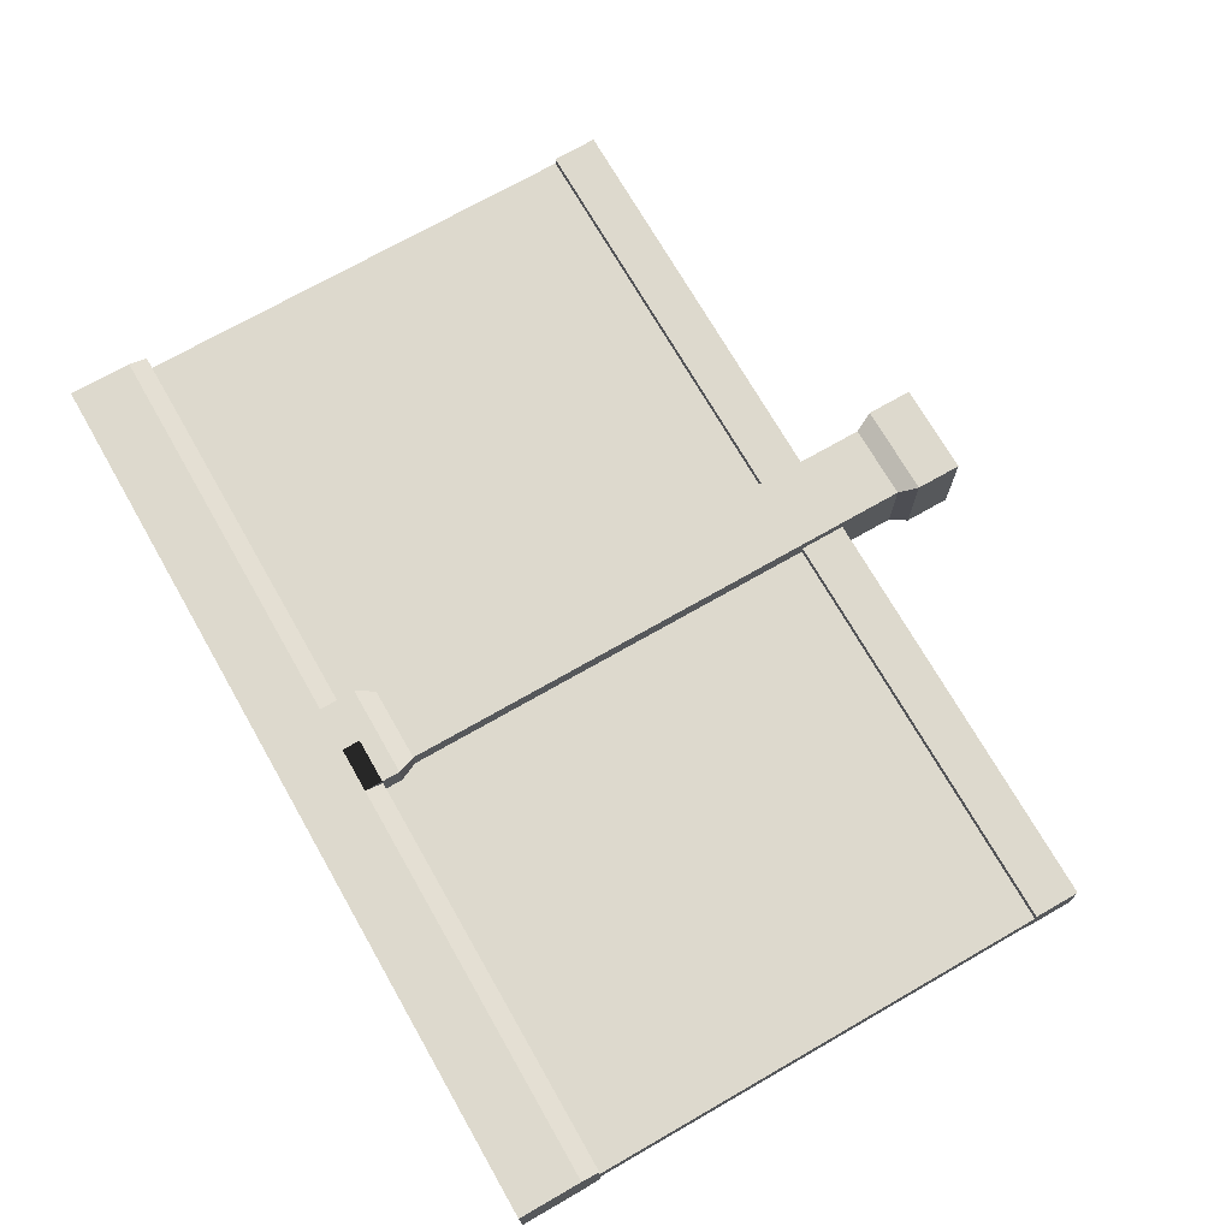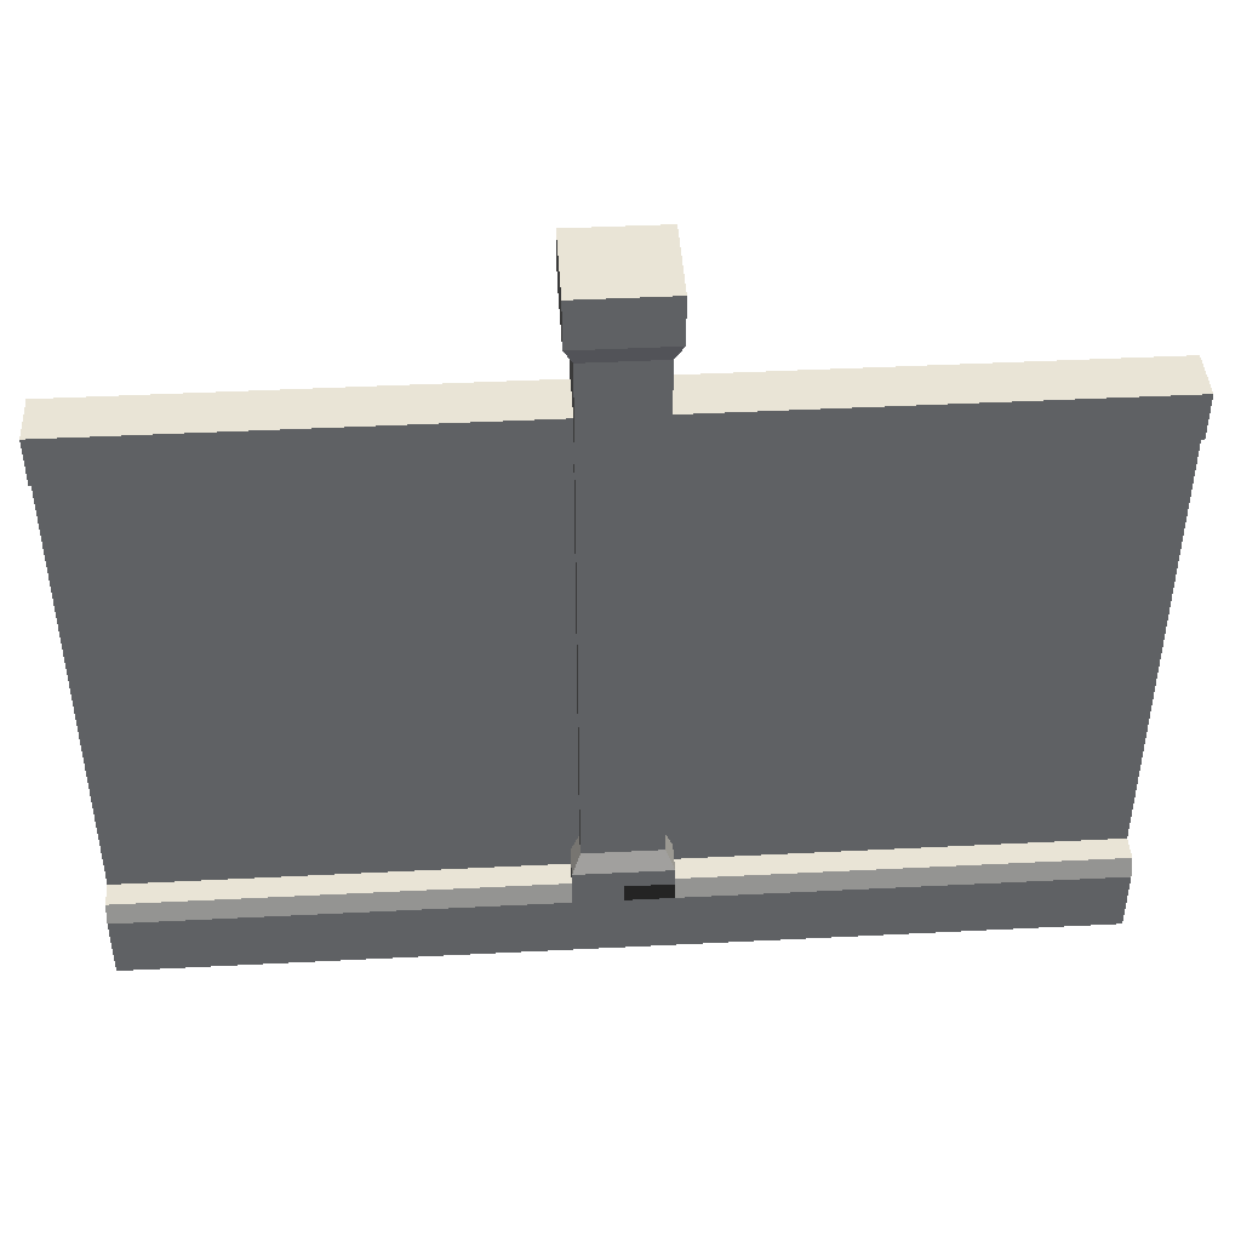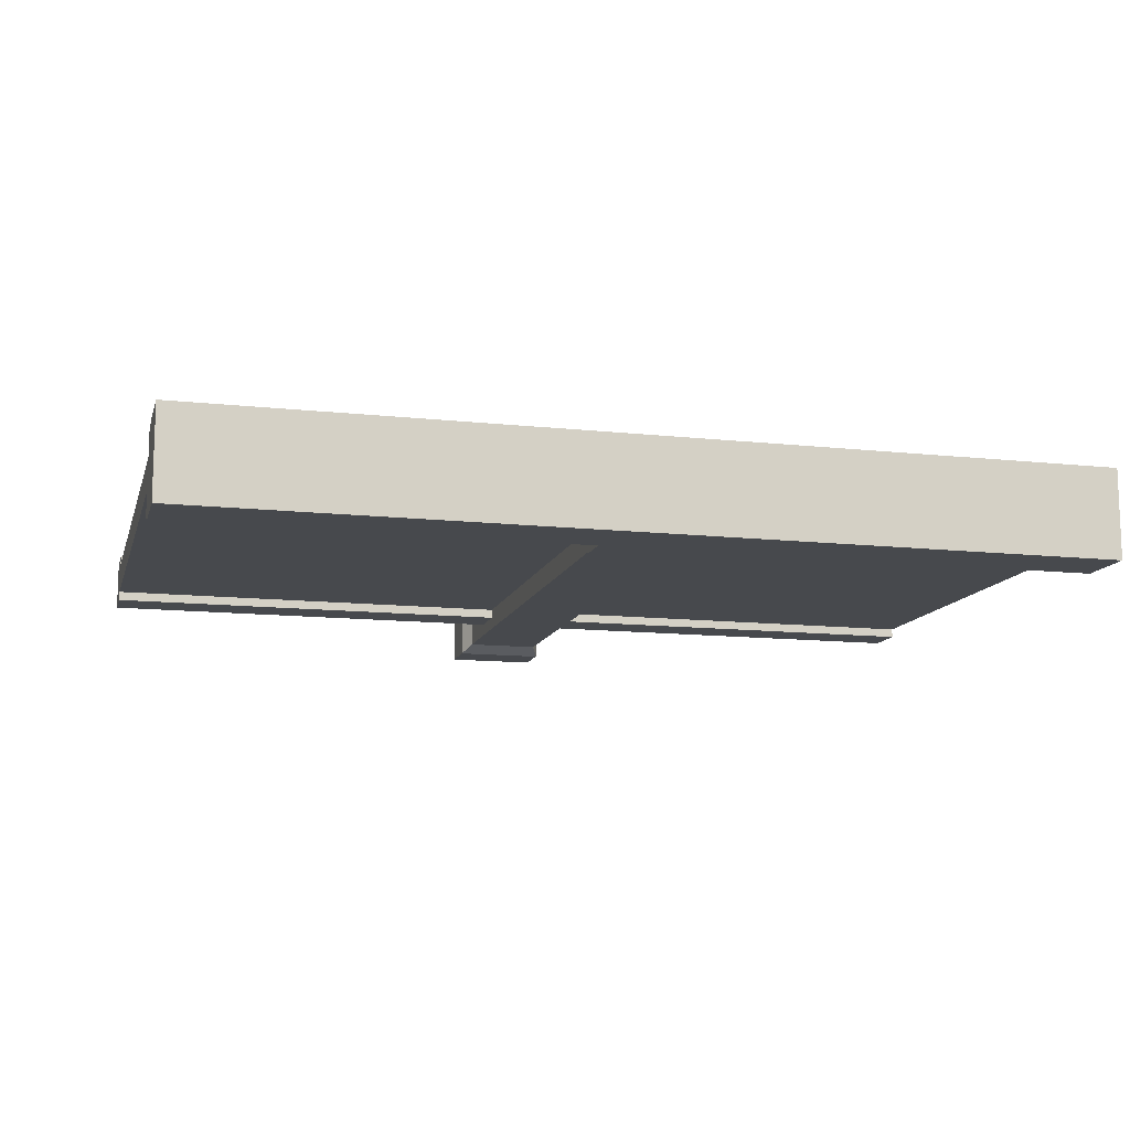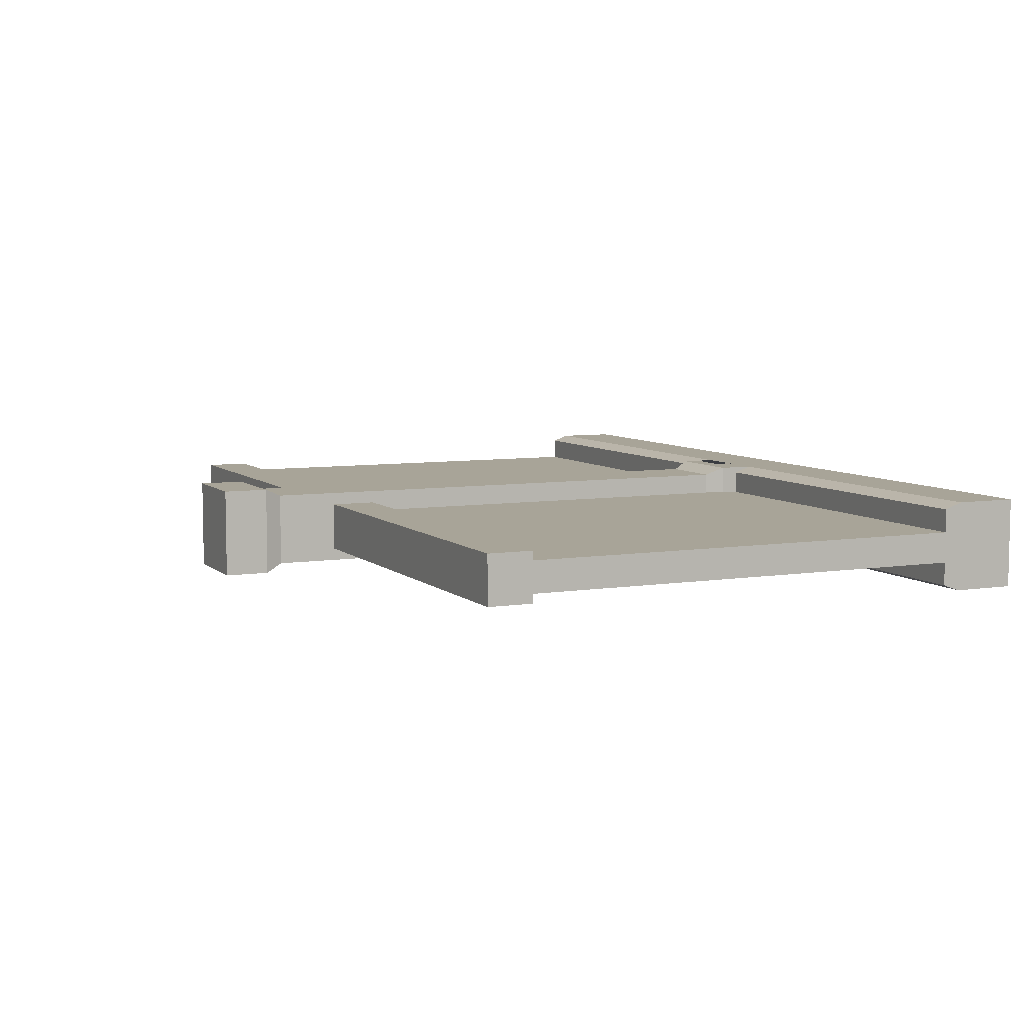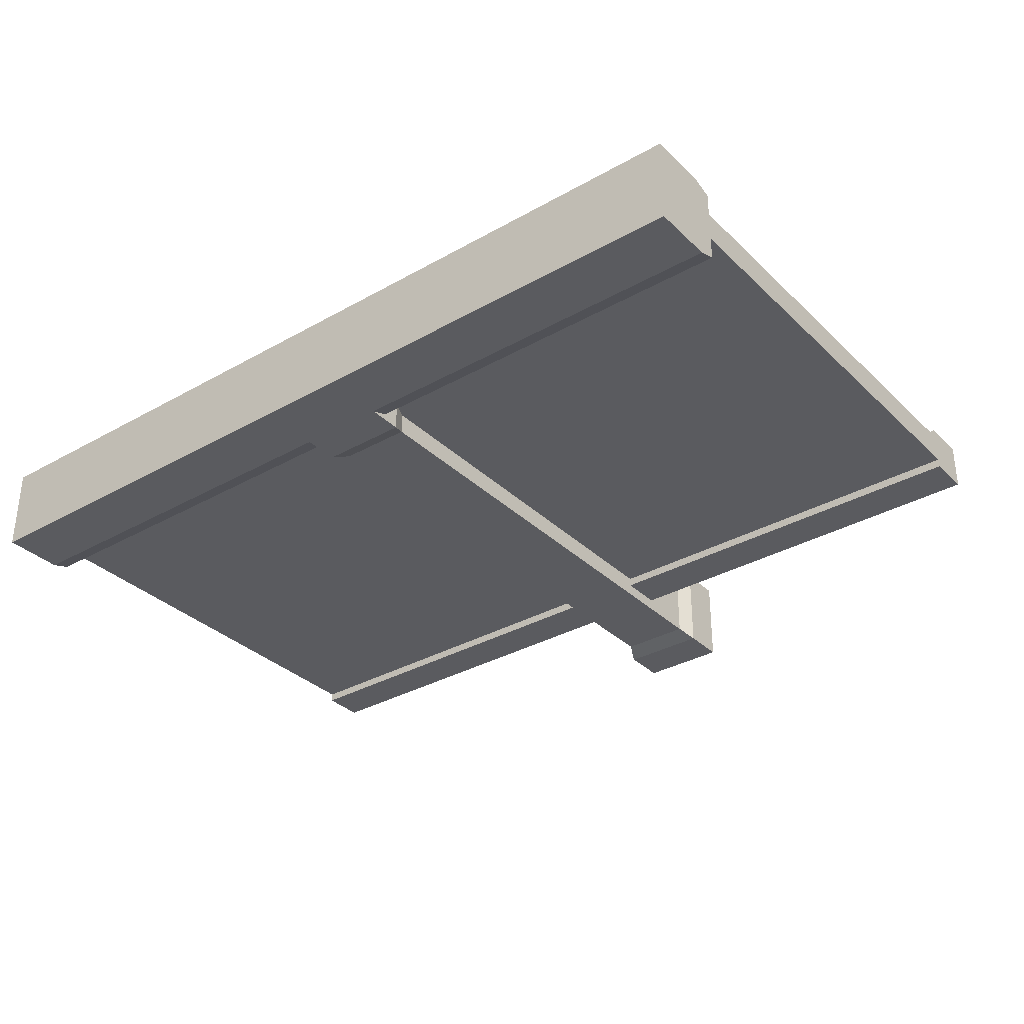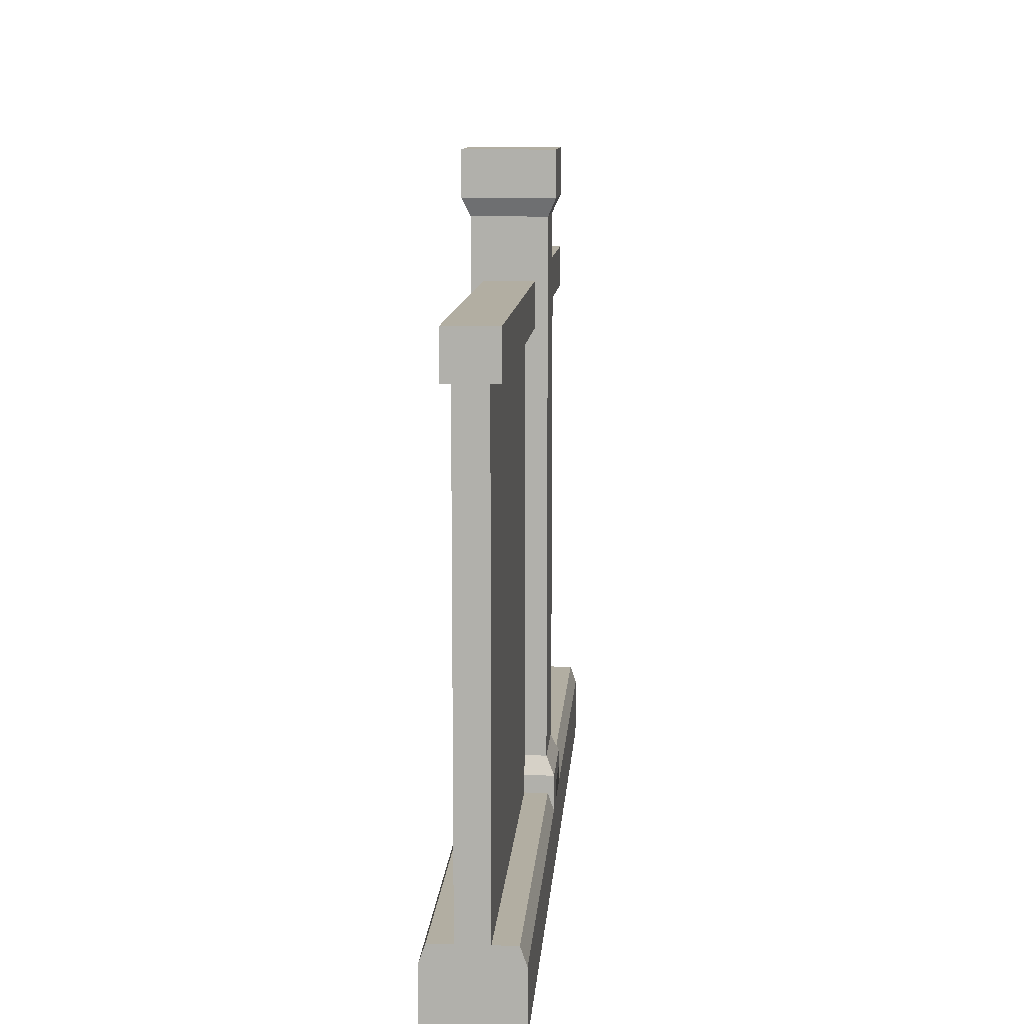
<metadata>
{"format":"obj","ext":"obj","renderer":"f3d","projection":"perspective","resolution":1024,"background":"white","views":[{"elev":71.9,"azim":60.2,"up":"+Z"},{"elev":42.7,"azim":-3.5,"up":"+Y"},{"elev":-12.1,"azim":-14.6,"up":"+Z"},{"elev":7.0,"azim":-114.7,"up":"+Z"},{"elev":-33.3,"azim":37.8,"up":"+Z"},{"elev":10.7,"azim":-85.9,"up":"+Y"}]}
</metadata>
<code>
o stoneWallColumn
v 4 5.215 -3.383
v 4 4.815 -3.817
v 4 5.215 -3.817
v 4 4.815 -3.737
v 4 4.815 -3.463
v 4 0.72 -3.737
v 4 4.815 -3.383
v 4 0.72 -3.463
v 4 0 -3.2
v 4 0.72 -3.944
v 4 0 -4
v 4 0.56 -4
v 4 0.72 -3.256
v 4 0.56 -3.2
v -0.4 0.88 -3.463
v -4 0.72 -3.463
v -0.4 0.72 -3.463
v -4 4.815 -3.463
v -0.328 1.04 -3.463
v -0.328 4.815 -3.463
v -4 0 -3.2
v -4 0.56 -4
v -4 0 -4
v -4 0.72 -3.944
v -4 0.72 -3.737
v -4 4.815 -3.737
v -4 0.72 -3.256
v -4 0.56 -3.2
v -4 5.215 -3.383
v -4 5.215 -3.817
v -4 4.815 -3.817
v -4 4.815 -3.383
v -0.4 0.72 -3.737
v -0.4 0.88 -3.737
v -0.328 1.04 -3.737
v -0.328 4.815 -3.737
v -0.4 0.56 -3.2
v 0.4 0.56 -3.2
v -0.4 0.88 -3.2
v 0.4 0.88 -3.2
v 0.4 5.92 -3.2
v -0.328 5.76 -3.272
v 0.328 5.76 -3.272
v -0.4 5.92 -3.2
v 0.328 1.04 -3.272
v -0.328 1.04 -3.272
v 0.328 5.76 -3.928
v 0.4 5.92 -4
v 0.4 0.72 -3.463
v 0.4 0.88 -3.463
v 0.4 0.72 -3.256
v -0.4 6.32 -4
v -0.4 5.92 -4
v -0.4 6.32 -3.2
v 0.4 6.32 -3.2
v 0.4 6.32 -4
v -0.328 5.76 -3.928
v -0.328 1.04 -3.928
v -0.328 4.815 -3.817
v -0.328 5.215 -3.817
v -0.328 5.215 -3.383
v -0.328 4.815 -3.383
v 0.328 1.04 -3.463
v 0.4 0.88 -4
v -0.4 0.88 -4
v 0.328 1.04 -3.928
v 0.4 0.56 -4
v -0.4 0.56 -4
v -0.4 0.72 -3.256
v 0.4 0.72 -3.944
v 0.4 0.88 -3.737
v 0.4 0.72 -3.737
v 0.328 4.815 -3.737
v 0.328 4.815 -3.817
v -0.4 0.72 -3.944
v 0.328 4.815 -3.383
v 0.328 4.815 -3.463
v 0.328 5.215 -3.817
v 0.328 1.04 -3.737
v 0.328 5.215 -3.383
f 1 2 3
f 2 1 4
f 4 1 5
f 4 5 6
f 5 1 7
f 8 6 5
f 9 6 8
f 9 10 6
f 11 10 9
f 10 11 12
f 9 8 13
f 9 13 14
f 15 16 17
f 16 15 18
f 18 15 19
f 18 19 20
f 21 22 23
f 22 21 24
f 24 21 25
f 25 21 16
f 25 16 26
f 16 21 27
f 27 21 28
f 18 26 16
f 29 26 18
f 30 26 29
f 26 30 31
f 29 18 32
f 26 33 25
f 33 26 34
f 34 26 35
f 35 26 36
f 14 21 9
f 21 14 37
f 37 14 38
f 37 38 39
f 39 38 40
f 28 21 37
f 41 42 43
f 42 41 44
f 21 11 9
f 11 21 23
f 45 39 40
f 39 45 46
f 41 47 48
f 47 41 43
f 40 49 50
f 49 40 51
f 51 40 38
f 44 52 53
f 52 44 54
f 52 55 56
f 55 52 54
f 35 57 58
f 57 35 59
f 59 35 36
f 60 57 59
f 57 60 42
f 42 60 61
f 42 61 46
f 62 46 61
f 20 46 62
f 46 20 19
f 55 44 41
f 44 55 54
f 45 50 63
f 50 45 40
f 58 64 65
f 64 58 66
f 39 19 15
f 19 39 46
f 57 44 53
f 44 57 42
f 52 48 53
f 48 52 56
f 55 48 56
f 48 55 41
f 43 46 45
f 46 43 42
f 22 11 23
f 11 22 67
f 67 22 68
f 67 68 64
f 64 68 65
f 12 11 67
f 53 47 57
f 47 53 48
f 69 15 17
f 15 69 39
f 39 69 37
f 64 70 67
f 70 64 71
f 70 71 72
f 73 2 4
f 2 73 74
f 26 59 36
f 59 26 31
f 65 75 34
f 75 65 68
f 34 75 33
f 32 20 62
f 20 32 18
f 76 5 7
f 5 76 77
f 13 38 14
f 38 13 51
f 69 28 37
f 28 69 27
f 70 12 67
f 12 70 10
f 24 68 22
f 68 24 75
f 49 13 8
f 13 49 51
f 16 69 17
f 69 16 27
f 30 59 31
f 59 30 60
f 78 2 74
f 2 78 3
f 5 49 8
f 49 5 50
f 50 5 63
f 63 5 77
f 66 71 64
f 71 66 79
f 24 33 75
f 33 24 25
f 70 6 10
f 6 70 72
f 78 1 3
f 1 78 80
f 30 61 60
f 61 30 29
f 61 32 62
f 32 61 29
f 1 76 7
f 76 1 80
f 34 58 65
f 58 34 35
f 71 6 72
f 6 71 4
f 4 71 79
f 4 79 73
f 47 78 66
f 78 47 43
f 78 43 80
f 80 43 76
f 45 76 43
f 63 76 45
f 76 63 77
f 74 66 78
f 66 74 79
f 79 74 73
f 57 66 58
f 66 57 47

</code>
